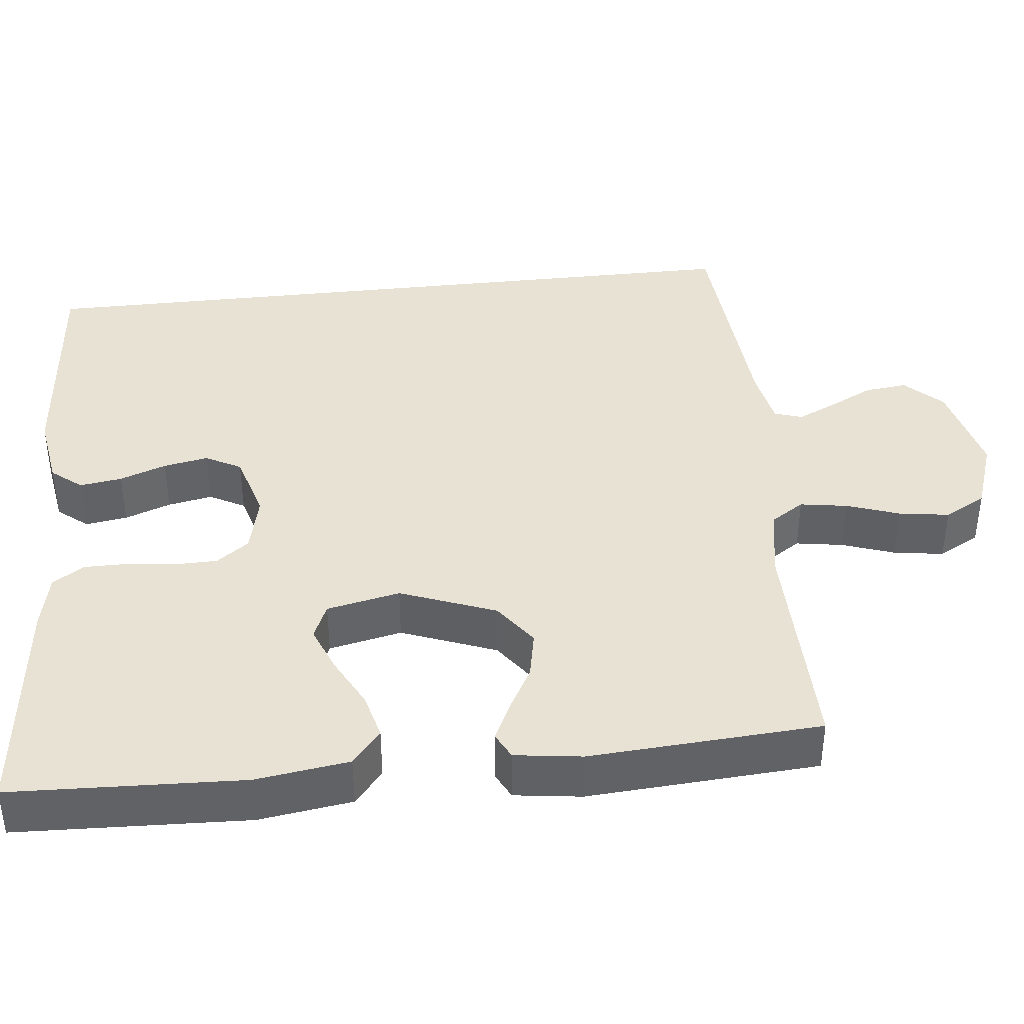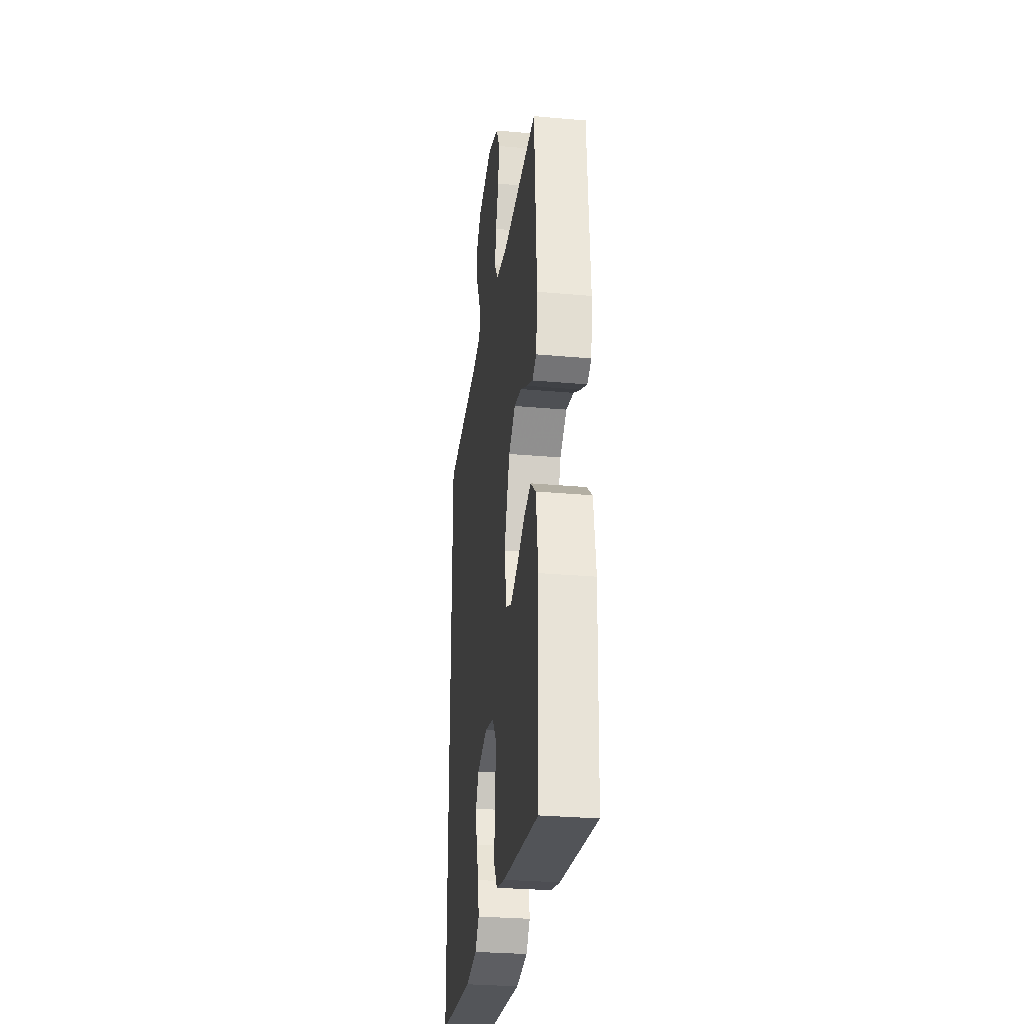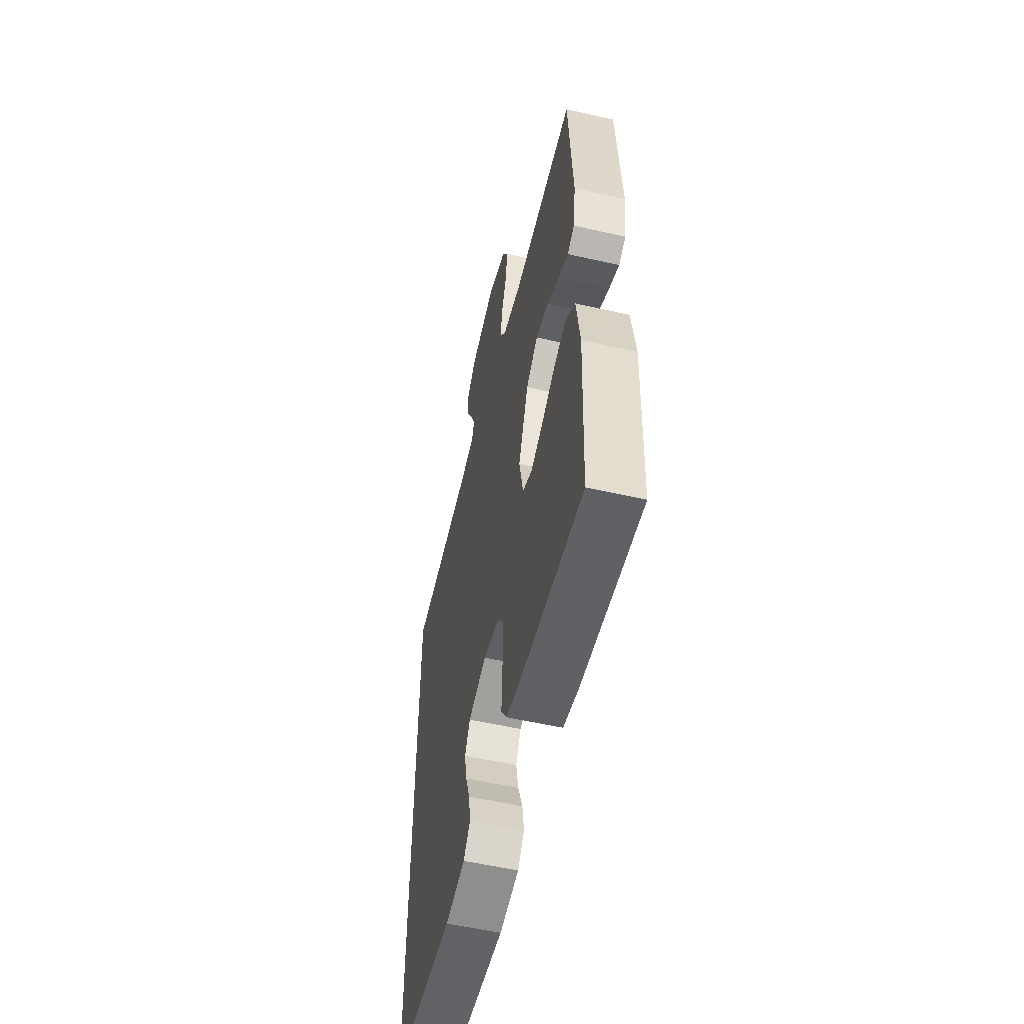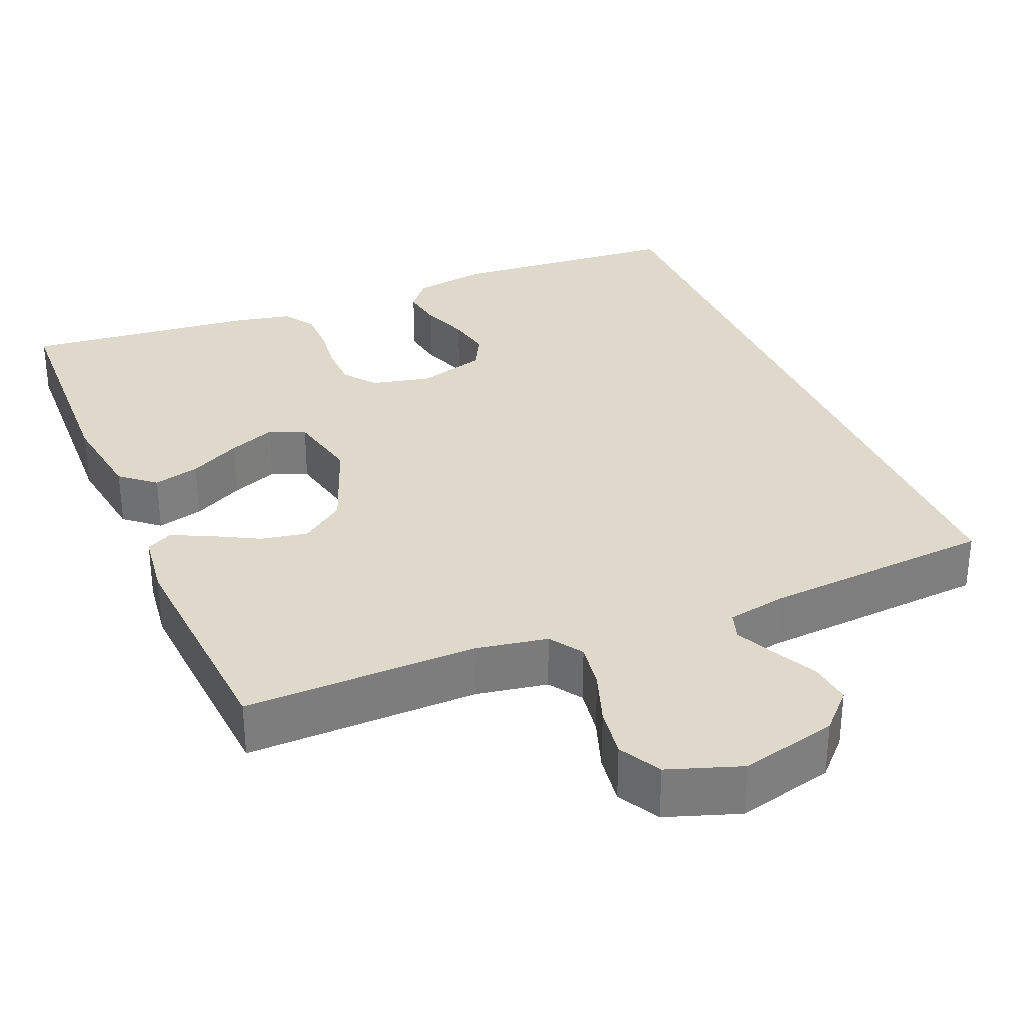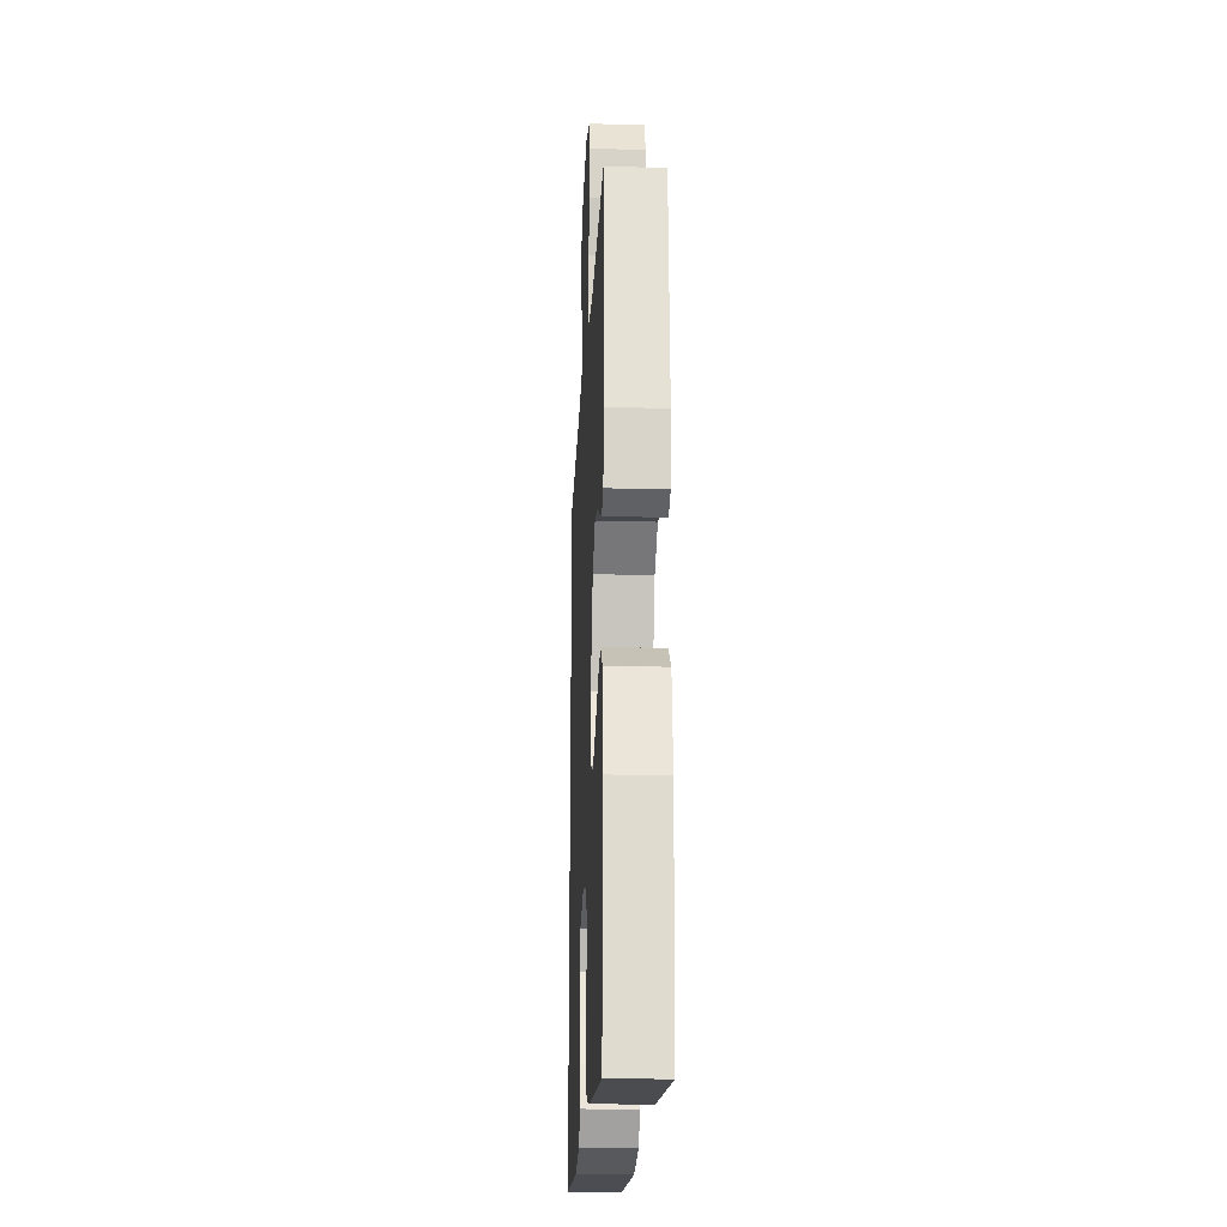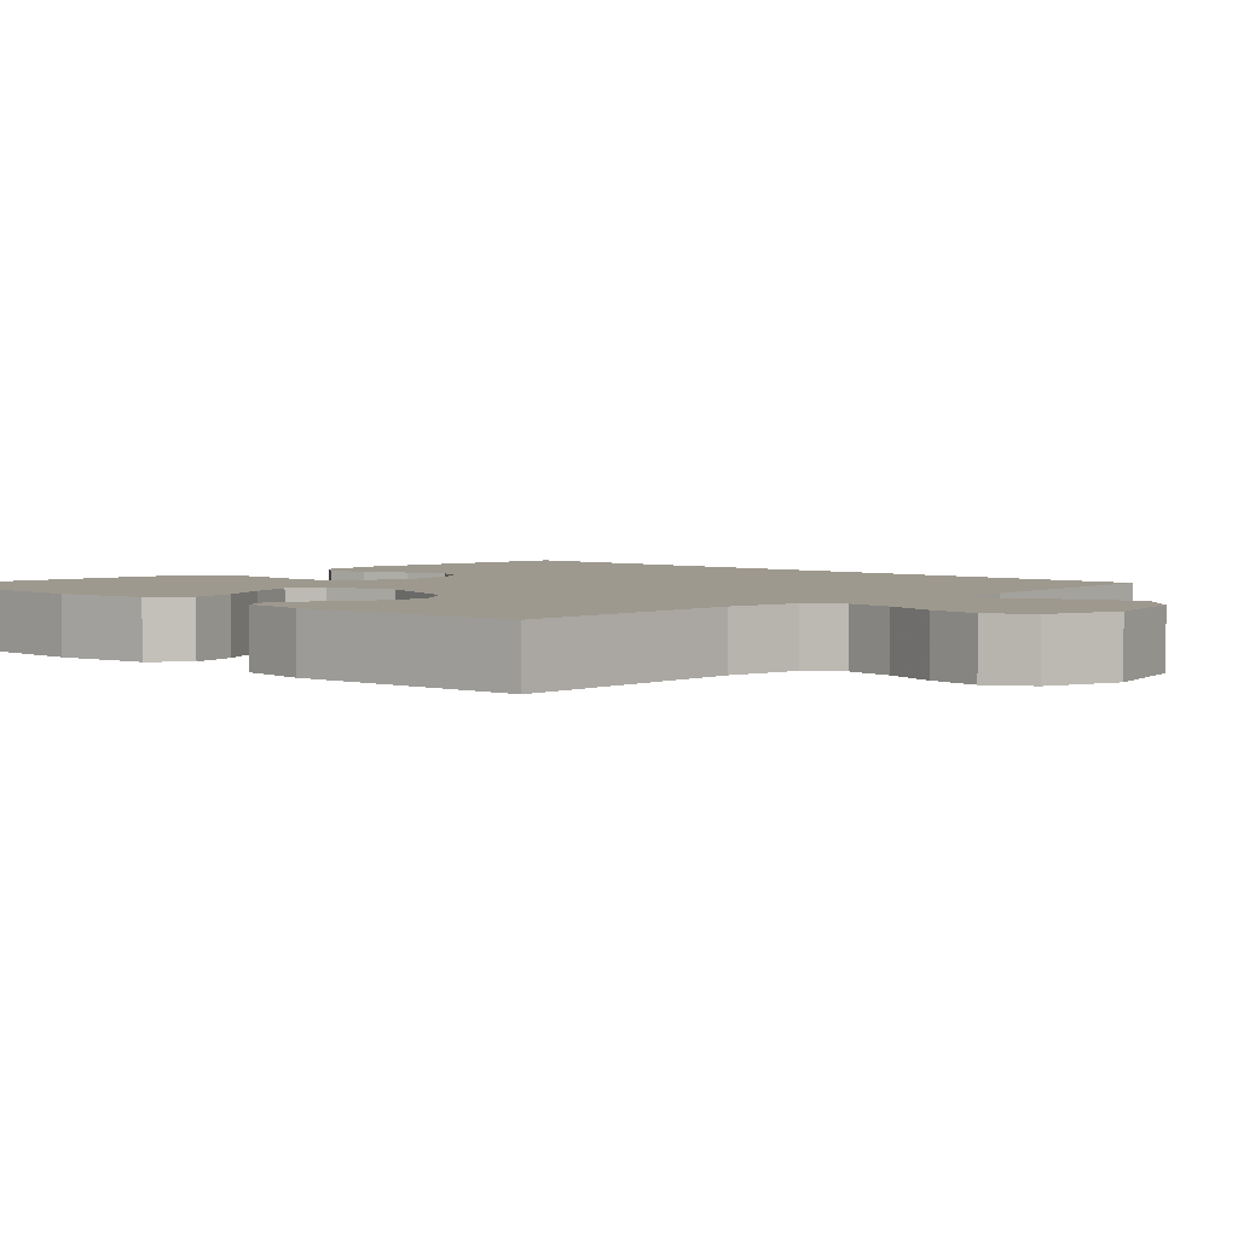
<metadata>
{"format":"obj","ext":"obj","renderer":"f3d","projection":"perspective","resolution":1024,"background":"white","views":[{"elev":39.8,"azim":-96.4,"up":"+Y"},{"elev":-29.6,"azim":-97.5,"up":"+Z"},{"elev":-55.9,"azim":-103.4,"up":"+Z"},{"elev":31.8,"azim":-23.1,"up":"+Y"},{"elev":-21.4,"azim":-92.8,"up":"+Z"},{"elev":3.5,"azim":-47.1,"up":"+Y"}]}
</metadata>
<code>
v 0.5 0.07 -0.446
v 0.2 0.07 -0.473
v 0.104 0.07 -0.458
v 0.072 0.07 -0.419
v 0.08 0.07 -0.364
v 0.102 0.07 -0.304
v 0.113 0.07 -0.246
v 0.088 0.07 -0.2
v 0 0.07 -0.175
v -0.077 0.07 -0.193
v -0.108 0.07 -0.235
v -0.109 0.07 -0.292
v -0.101 0.07 -0.353
v -0.101 0.07 -0.409
v -0.127 0.07 -0.45
v -0.2 0.07 -0.466
v -0.5 0.07 -0.5
v -0.513 0.07 -0.2
v -0.496 0.07 -0.079
v -0.452 0.07 -0.042
v -0.392 0.07 -0.057
v -0.326 0.07 -0.091
v -0.265 0.07 -0.115
v -0.219 0.07 -0.095
v -0.199 0.07 0
v -0.247 0.07 0.123
v -0.304 0.07 0.164
v -0.365 0.07 0.152
v -0.423 0.07 0.12
v -0.473 0.07 0.096
v -0.507 0.07 0.113
v -0.519 0.07 0.2
v -0.5 0.07 0.5
v -0.2 0.07 0.497
v -0.107 0.07 0.514
v -0.079 0.07 0.557
v -0.089 0.07 0.618
v -0.113 0.07 0.686
v -0.123 0.07 0.751
v -0.094 0.07 0.805
v 0 0.07 0.838
v 0.125 0.07 0.808
v 0.171 0.07 0.761
v 0.165 0.07 0.706
v 0.136 0.07 0.648
v 0.113 0.07 0.598
v 0.125 0.07 0.562
v 0.2 0.07 0.548
v 0.5 0.07 0.527
v 0.5 0 -0.446
v 0.2 0 -0.473
v 0.104 0 -0.458
v 0.072 0 -0.419
v 0.08 0 -0.364
v 0.102 0 -0.304
v 0.113 0 -0.246
v 0.088 0 -0.2
v 0 0 -0.175
v -0.077 0 -0.193
v -0.108 0 -0.235
v -0.109 0 -0.292
v -0.101 0 -0.353
v -0.101 0 -0.409
v -0.127 0 -0.45
v -0.2 0 -0.466
v -0.5 0 -0.5
v -0.513 0 -0.2
v -0.496 0 -0.079
v -0.452 0 -0.042
v -0.392 0 -0.057
v -0.326 0 -0.091
v -0.265 0 -0.115
v -0.219 0 -0.095
v -0.199 0 0
v -0.247 0 0.123
v -0.304 0 0.164
v -0.365 0 0.152
v -0.423 0 0.12
v -0.473 0 0.096
v -0.507 0 0.113
v -0.519 0 0.2
v -0.5 0 0.5
v -0.2 0 0.497
v -0.107 0 0.514
v -0.079 0 0.557
v -0.089 0 0.618
v -0.113 0 0.686
v -0.123 0 0.751
v -0.094 0 0.805
v 0 0 0.838
v 0.125 0 0.808
v 0.171 0 0.761
v 0.165 0 0.706
v 0.136 0 0.648
v 0.113 0 0.598
v 0.125 0 0.562
v 0.2 0 0.548
v 0.5 0 0.527
f 48 49 1 2
f 47 48 2
f 46 47 2
f 42 43 44 45
f 42 45 46
f 41 42 46
f 37 38 39 40
f 36 37 40 41
f 31 32 33 34
f 31 34 35
f 28 29 30 31
f 28 31 35
f 27 28 35
f 26 27 35 36
f 19 20 21 22
f 19 22 23
f 18 19 23
f 17 18 23
f 16 17 23 24
f 12 13 14 15
f 11 12 15 16
f 3 4 5 6
f 3 6 7
f 2 3 7
f 36 41 46 2
f 25 26 36
f 11 16 24 25
f 10 11 25 36
f 9 10 36
f 8 9 36
f 7 8 36
f 2 7 36
f 51 50 98 97
f 51 97 96
f 51 96 95
f 94 93 92 91
f 95 94 91
f 95 91 90
f 89 88 87 86
f 90 89 86 85
f 83 82 81 80
f 84 83 80
f 80 79 78 77
f 84 80 77
f 84 77 76
f 85 84 76 75
f 71 70 69 68
f 72 71 68
f 72 68 67
f 72 67 66
f 73 72 66 65
f 64 63 62 61
f 65 64 61 60
f 55 54 53 52
f 56 55 52
f 56 52 51
f 51 95 90 85
f 85 75 74
f 74 73 65 60
f 85 74 60 59
f 85 59 58
f 85 58 57
f 85 57 56
f 85 56 51
f 1 50 51 2
f 2 51 52 3
f 3 52 53 4
f 4 53 54 5
f 5 54 55 6
f 6 55 56 7
f 7 56 57 8
f 8 57 58 9
f 9 58 59 10
f 10 59 60 11
f 11 60 61 12
f 12 61 62 13
f 13 62 63 14
f 14 63 64 15
f 15 64 65 16
f 16 65 66 17
f 17 66 67 18
f 18 67 68 19
f 19 68 69 20
f 20 69 70 21
f 21 70 71 22
f 22 71 72 23
f 23 72 73 24
f 24 73 74 25
f 25 74 75 26
f 26 75 76 27
f 27 76 77 28
f 28 77 78 29
f 29 78 79 30
f 30 79 80 31
f 31 80 81 32
f 32 81 82 33
f 33 82 83 34
f 34 83 84 35
f 35 84 85 36
f 36 85 86 37
f 37 86 87 38
f 38 87 88 39
f 39 88 89 40
f 40 89 90 41
f 41 90 91 42
f 42 91 92 43
f 43 92 93 44
f 44 93 94 45
f 45 94 95 46
f 46 95 96 47
f 47 96 97 48
f 48 97 98 49
f 49 98 50 1

</code>
